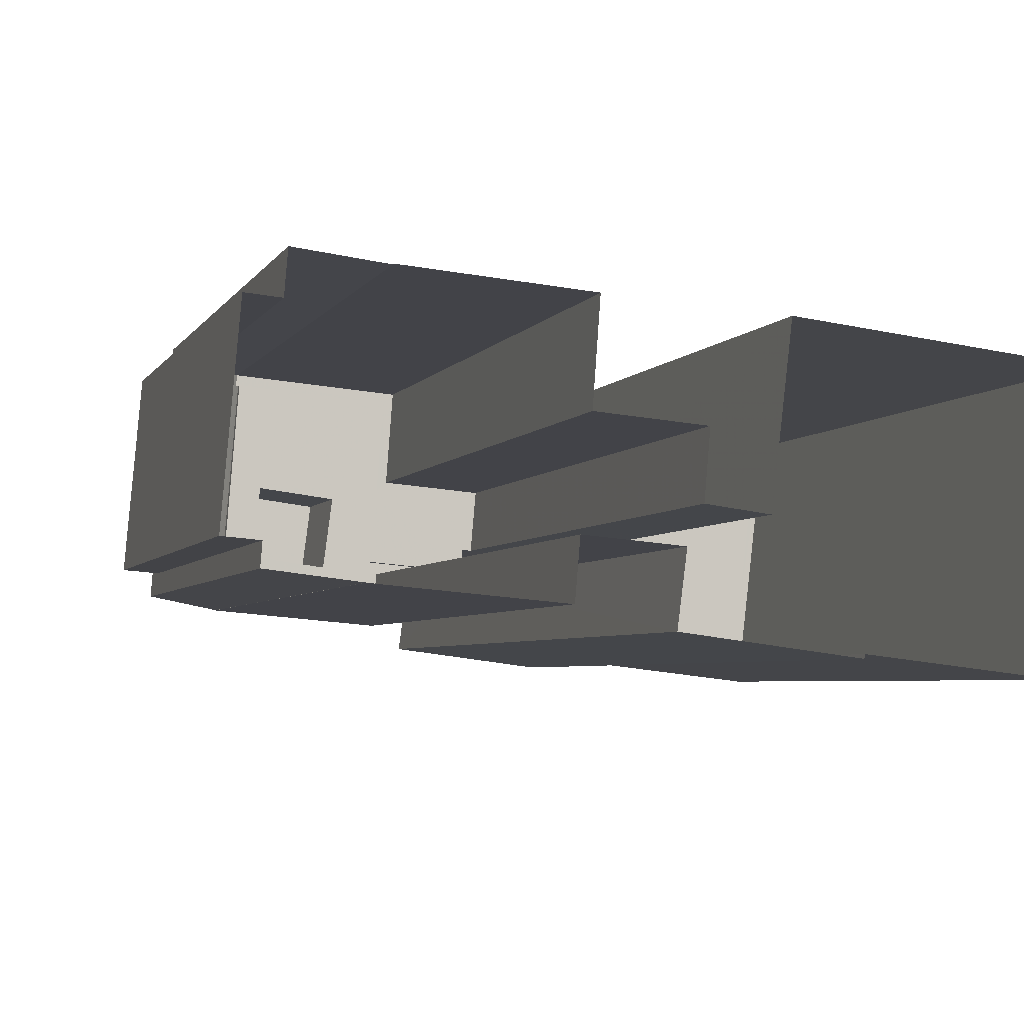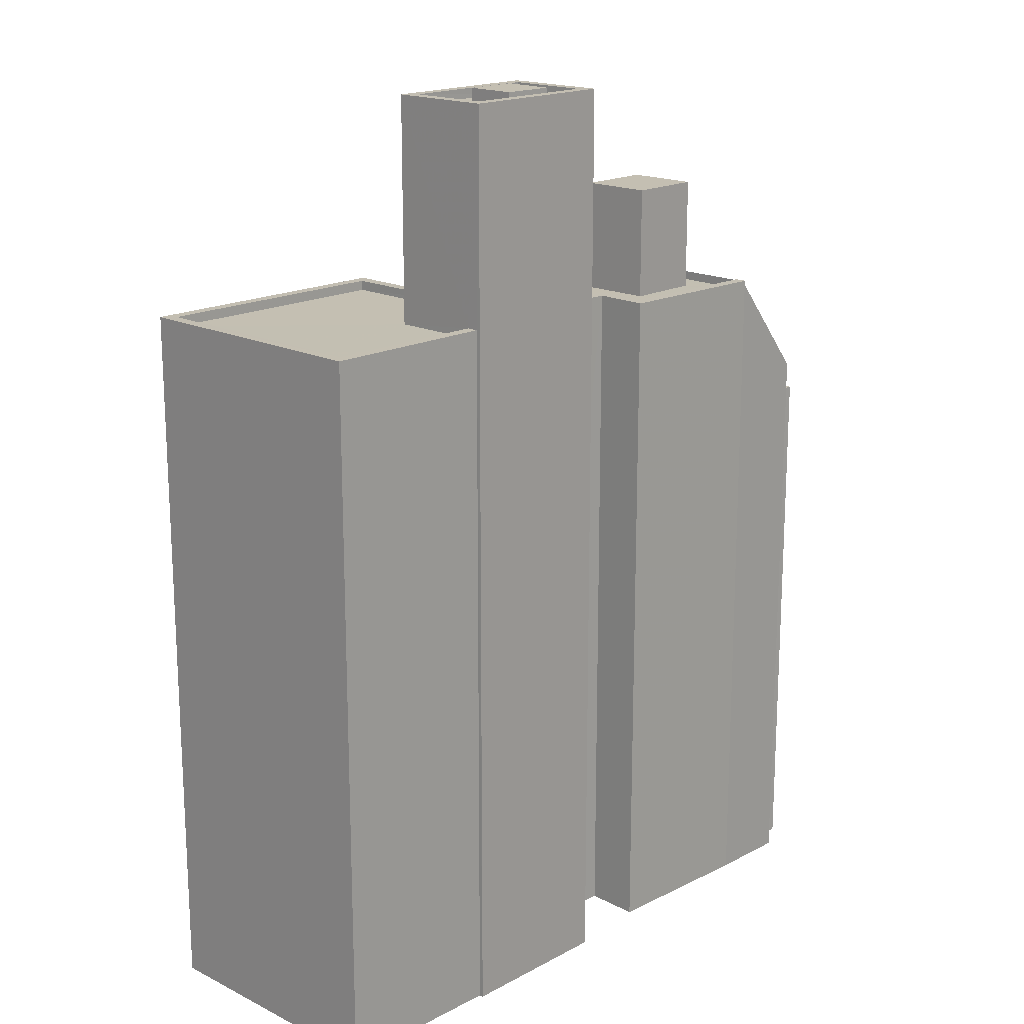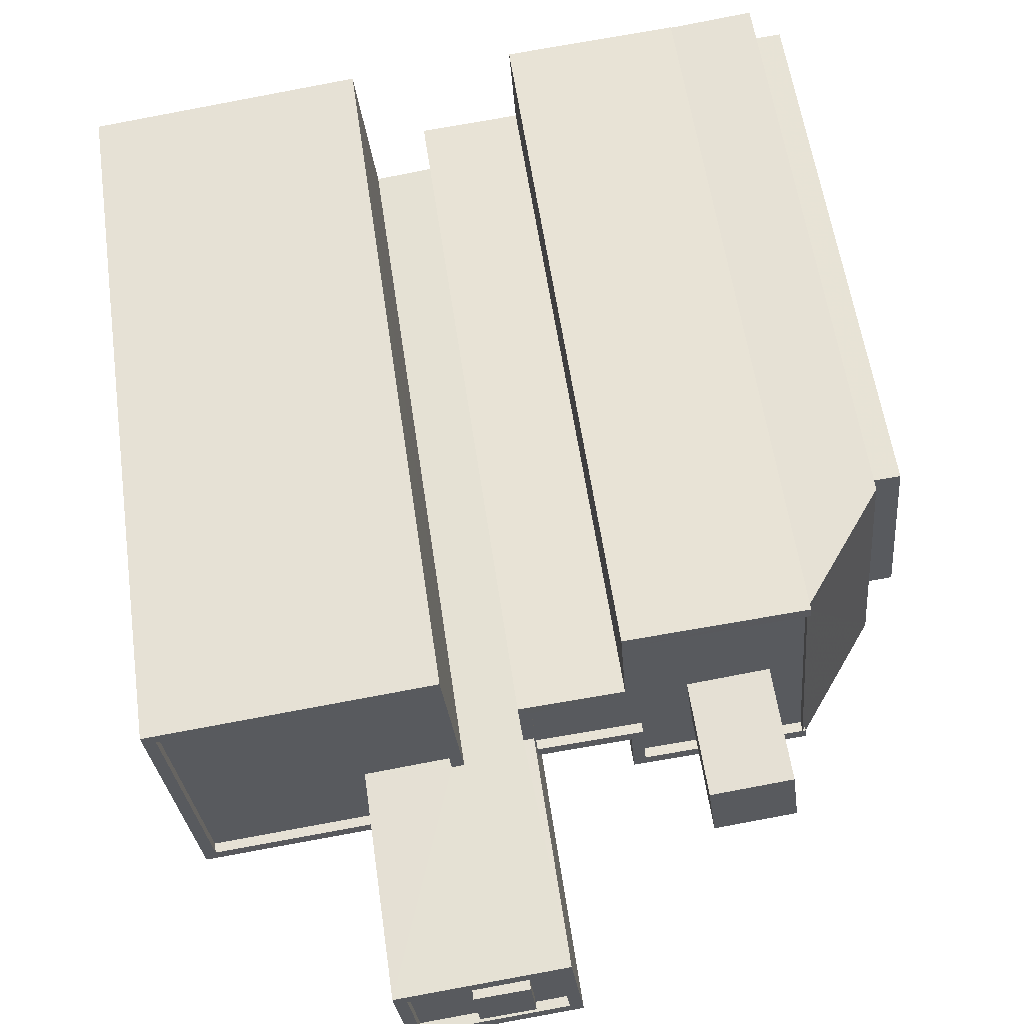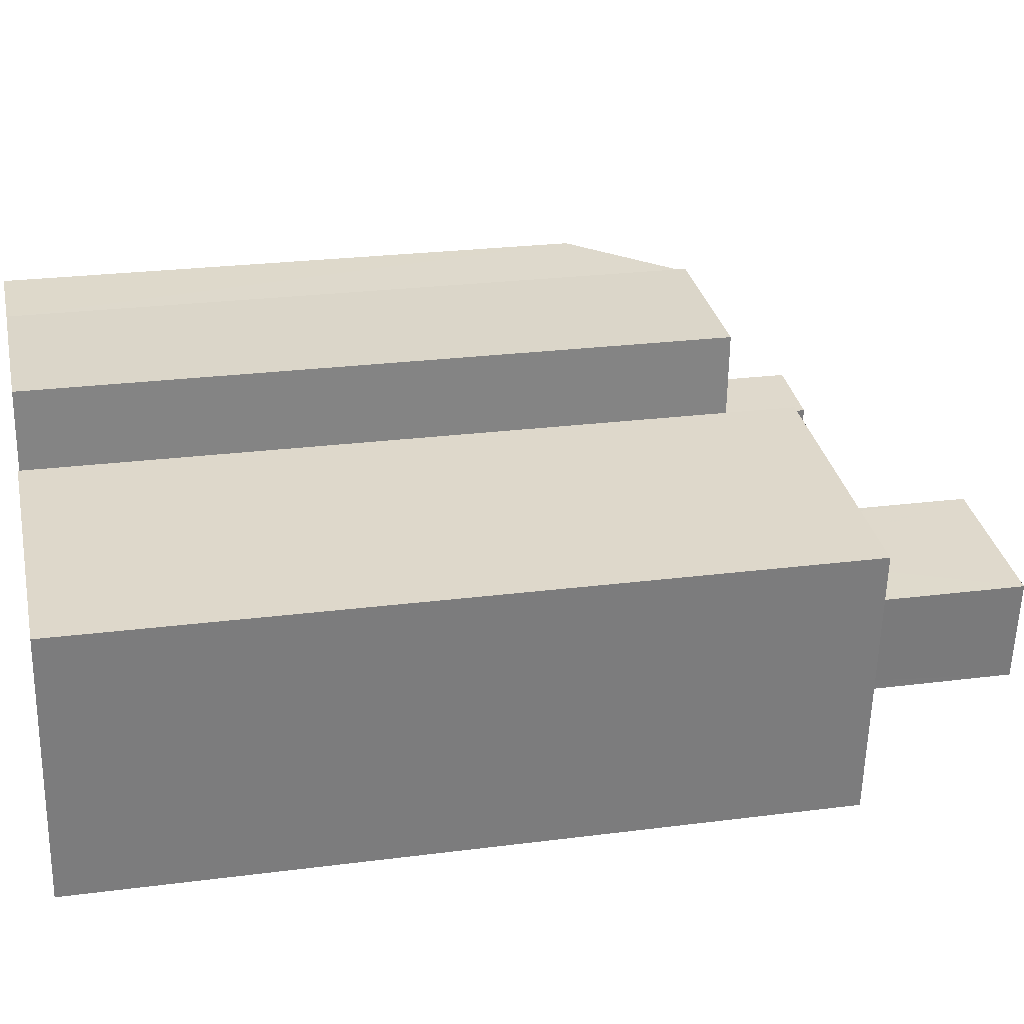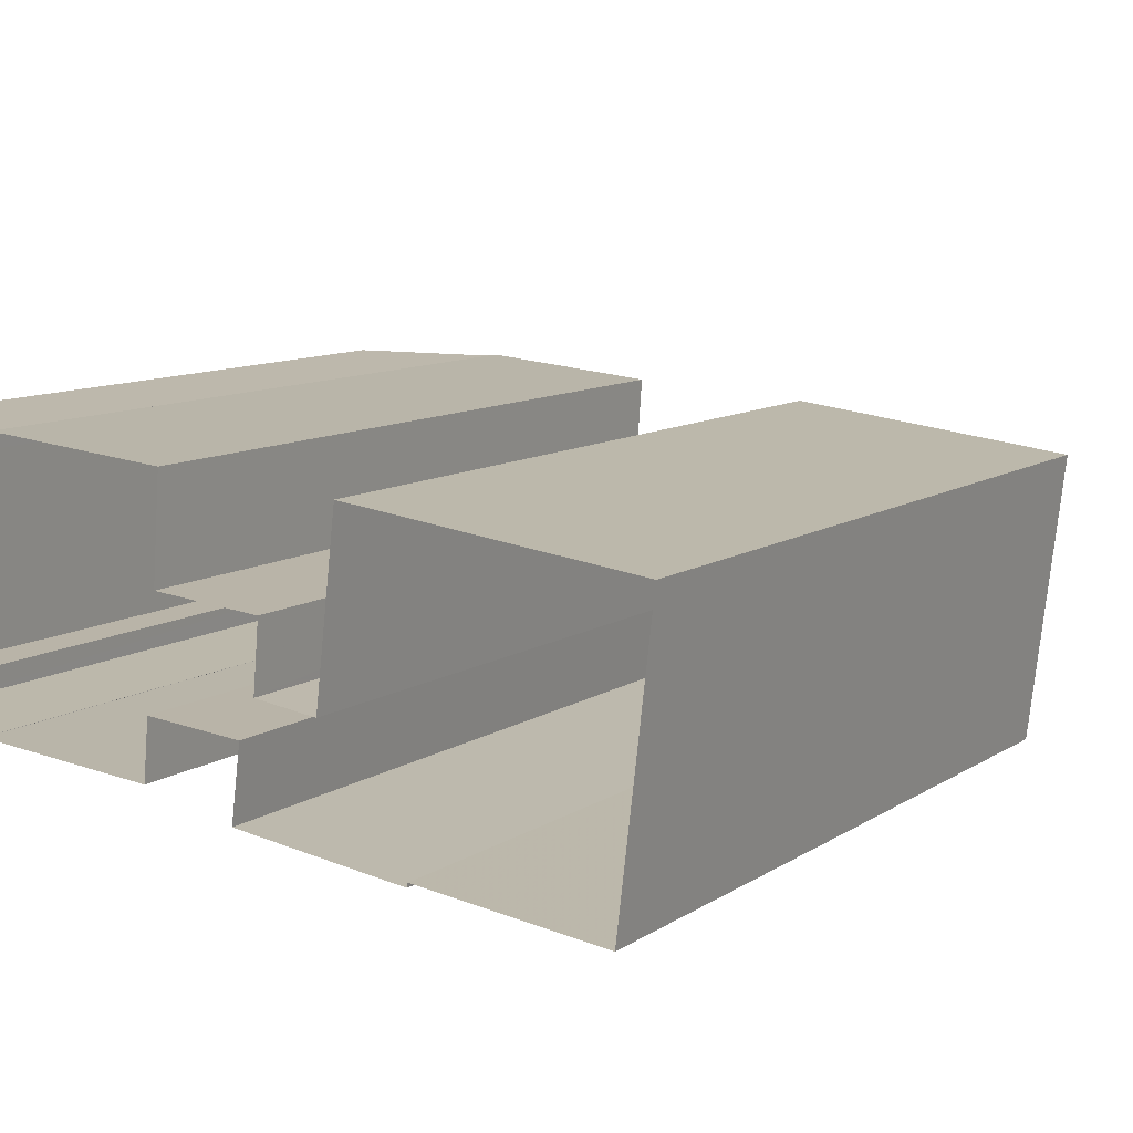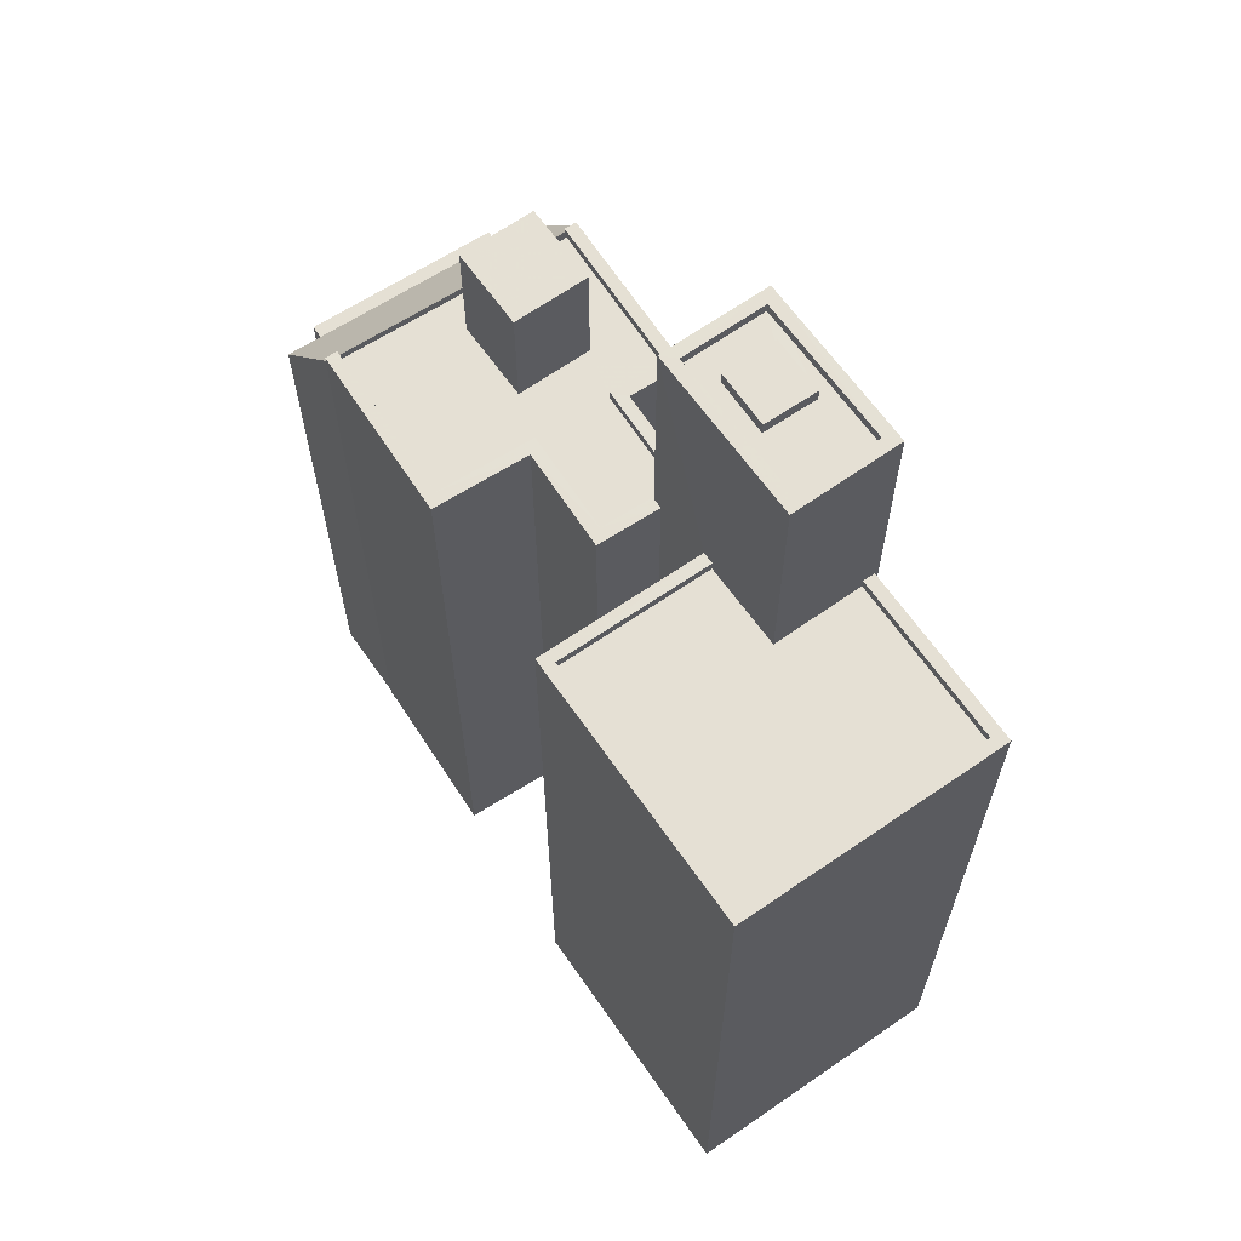
<metadata>
{"format":"obj","ext":"obj","renderer":"f3d","projection":"perspective","resolution":1024,"background":"white","views":[{"elev":-4.1,"azim":163.7,"up":"+Y"},{"elev":17.6,"azim":-39.1,"up":"+Z"},{"elev":57.4,"azim":-8.1,"up":"+Y"},{"elev":24.6,"azim":-102.0,"up":"+Y"},{"elev":10.2,"azim":-147.7,"up":"+Y"},{"elev":65.2,"azim":-118.0,"up":"+Z"}]}
</metadata>
<code>
v -1.259e+04 -3.79e+04 45.16
v -1.259e+04 -3.79e+04 45.16
v -1.259e+04 -3.79e+04 45.16
v -1.259e+04 -3.79e+04 45.16
v -1.259e+04 -3.79e+04 48.81
v -1.259e+04 -3.79e+04 48.86
v -1.259e+04 -3.79e+04 48.76
v -1.259e+04 -3.79e+04 48.72
v -1.259e+04 -3.79e+04 46.03
v -1.259e+04 -3.79e+04 48.71
v -1.259e+04 -3.79e+04 46.09
v -1.259e+04 -3.79e+04 48.76
v -1.259e+04 -3.79e+04 48.62
v -1.259e+04 -3.79e+04 48.62
v -1.259e+04 -3.79e+04 48.62
v -1.259e+04 -3.79e+04 48.62
v -1.259e+04 -3.79e+04 48.62
v -1.259e+04 -3.79e+04 48.62
v -1.259e+04 -3.79e+04 48.62
v -1.259e+04 -3.79e+04 48.62
v -1.26e+04 -3.79e+04 48.62
v -1.259e+04 -3.79e+04 48.62
v -1.259e+04 -3.79e+04 48.62
v -1.259e+04 -3.79e+04 48.62
v -1.26e+04 -3.79e+04 48.62
v -1.26e+04 -3.79e+04 48.62
v -1.259e+04 -3.79e+04 48.87
v -1.26e+04 -3.79e+04 48.87
v -1.26e+04 -3.79e+04 48.87
v -1.259e+04 -3.79e+04 48.87
v -1.259e+04 -3.79e+04 48.87
v -1.259e+04 -3.79e+04 48.87
v -1.259e+04 -3.79e+04 48.87
v -1.259e+04 -3.79e+04 48.87
v -1.26e+04 -3.79e+04 48.87
v -1.26e+04 -3.79e+04 48.87
v -1.26e+04 -3.79e+04 48.87
v -1.26e+04 -3.79e+04 48.87
v -1.26e+04 -3.79e+04 48.87
v -1.26e+04 -3.79e+04 48.87
v -1.26e+04 -3.79e+04 48.87
v -1.259e+04 -3.79e+04 48.87
v -1.26e+04 -3.79e+04 48.87
v -1.259e+04 -3.79e+04 48.87
v -1.259e+04 -3.79e+04 51.56
v -1.259e+04 -3.79e+04 51.56
v -1.259e+04 -3.79e+04 51.56
v -1.259e+04 -3.79e+04 51.56
v -1.26e+04 -3.79e+04 54.77
v -1.26e+04 -3.79e+04 54.77
v -1.26e+04 -3.79e+04 54.77
v -1.26e+04 -3.79e+04 54.77
v -1.26e+04 -3.791e+04 54.77
v -1.26e+04 -3.79e+04 54.77
v -1.26e+04 -3.79e+04 54.77
v -1.26e+04 -3.79e+04 54.77
v -1.26e+04 -3.79e+04 54.52
v -1.26e+04 -3.79e+04 54.52
v -1.26e+04 -3.79e+04 54.52
v -1.26e+04 -3.79e+04 54.52
v -1.26e+04 -3.79e+04 54.52
v -1.26e+04 -3.79e+04 54.52
v -1.26e+04 -3.79e+04 54.52
v -1.26e+04 -3.79e+04 54.52
v -1.26e+04 -3.79e+04 54.52
v -1.26e+04 -3.79e+04 54.52
v -1.261e+04 -3.791e+04 48.97
v -1.26e+04 -3.79e+04 48.97
v -1.261e+04 -3.79e+04 48.97
v -1.26e+04 -3.79e+04 48.97
v -1.26e+04 -3.79e+04 48.97
v -1.26e+04 -3.79e+04 48.97
v -1.26e+04 -3.791e+04 49.22
v -1.26e+04 -3.79e+04 49.22
v -1.261e+04 -3.791e+04 49.22
v -1.261e+04 -3.791e+04 49.22
v -1.26e+04 -3.79e+04 49.22
v -1.26e+04 -3.79e+04 49.22
v -1.26e+04 -3.79e+04 49.22
v -1.26e+04 -3.79e+04 49.22
v -1.261e+04 -3.79e+04 49.22
v -1.261e+04 -3.79e+04 49.22
v -1.26e+04 -3.79e+04 54.83
v -1.26e+04 -3.79e+04 54.83
v -1.26e+04 -3.79e+04 54.83
v -1.26e+04 -3.79e+04 54.83
v -1.259e+04 -3.79e+04 30.72
v -1.259e+04 -3.79e+04 30.72
v -1.259e+04 -3.79e+04 30.72
v -1.259e+04 -3.79e+04 30.72
v -1.259e+04 -3.79e+04 30.72
v -1.259e+04 -3.79e+04 30.72
v -1.259e+04 -3.79e+04 30.72
v -1.259e+04 -3.79e+04 30.72
v -1.259e+04 -3.79e+04 30.72
v -1.259e+04 -3.79e+04 30.72
v -1.26e+04 -3.79e+04 30.72
v -1.26e+04 -3.79e+04 30.72
v -1.259e+04 -3.79e+04 30.72
v -1.26e+04 -3.79e+04 30.72
v -1.26e+04 -3.79e+04 30.72
v -1.26e+04 -3.79e+04 30.72
v -1.26e+04 -3.79e+04 30.72
v -1.26e+04 -3.79e+04 30.72
v -1.26e+04 -3.791e+04 30.72
v -1.26e+04 -3.791e+04 30.72
v -1.26e+04 -3.79e+04 30.72
v -1.261e+04 -3.791e+04 30.72
v -1.261e+04 -3.79e+04 30.72
v -1.26e+04 -3.79e+04 30.72
f 1 2 3
f 1 4 2
f 5 6 7
f 7 8 5
f 8 9 10
f 11 9 8
f 12 11 7
f 11 8 7
f 13 14 15
f 16 17 18
f 18 17 13
f 13 17 14
f 19 16 18
f 16 19 20
f 15 21 22
f 13 15 22
f 23 20 19
f 24 25 23
f 24 26 25
f 21 24 22
f 22 23 19
f 22 24 23
f 27 28 29
f 30 27 29
f 31 32 33
f 34 32 31
f 35 36 37
f 38 35 37
f 38 29 28
f 39 33 32
f 39 40 41
f 42 29 38
f 37 36 43
f 43 41 40
f 32 44 39
f 40 39 44
f 42 38 37
f 37 43 40
f 45 46 47
f 48 45 47
f 49 50 51
f 52 53 54
f 55 52 54
f 54 53 50
f 56 50 49
f 54 50 56
f 57 58 59
f 60 59 61
f 57 62 58
f 59 58 61
f 60 63 64
f 64 63 65
f 65 66 62
f 63 60 61
f 62 66 58
f 63 66 65
f 49 51 52
f 55 49 52
f 67 68 69
f 69 68 70
f 67 71 68
f 70 68 72
f 73 74 75
f 76 73 75
f 77 78 79
f 80 77 79
f 76 75 81
f 79 78 81
f 82 79 81
f 75 82 81
f 83 84 85
f 86 83 85
f 87 3 88
f 87 1 3
f 3 89 88
f 3 2 89
f 90 89 2
f 4 90 2
f 87 91 1
f 91 9 1
f 90 4 92
f 1 9 11
f 4 1 11
f 92 4 11
f 93 92 11
f 12 93 11
f 9 91 94
f 10 9 94
f 17 6 5
f 14 17 5
f 95 12 31
f 31 12 34
f 95 93 12
f 34 12 7
f 31 33 96
f 95 31 96
f 96 39 97
f 96 33 39
f 39 41 98
f 97 39 98
f 94 99 10
f 8 10 30
f 30 10 27
f 10 99 27
f 100 35 101
f 100 36 35
f 101 38 102
f 101 35 38
f 102 28 103
f 102 38 28
f 103 27 99
f 103 28 27
f 34 6 32
f 20 32 16
f 7 6 34
f 16 6 17
f 32 6 16
f 44 20 23
f 44 32 20
f 44 23 25
f 40 44 25
f 26 40 25
f 26 37 40
f 42 26 24
f 42 37 26
f 29 24 21
f 29 42 24
f 8 30 5
f 14 5 15
f 15 29 21
f 15 30 29
f 5 30 15
f 19 47 46
f 19 18 47
f 22 19 46
f 45 22 46
f 48 22 45
f 48 13 22
f 18 13 48
f 47 18 48
f 72 68 80
f 100 104 36
f 68 52 80
f 104 77 36
f 80 52 51
f 77 80 51
f 36 51 43
f 36 77 51
f 74 52 68
f 52 74 53
f 53 73 105
f 68 71 74
f 105 73 106
f 74 73 53
f 50 53 105
f 107 50 105
f 43 51 41
f 98 41 107
f 107 41 50
f 41 51 50
f 56 57 59
f 56 49 57
f 64 54 60
f 60 56 59
f 60 54 56
f 54 64 65
f 55 54 65
f 57 49 62
f 62 55 65
f 62 49 55
f 80 79 70
f 72 80 70
f 74 67 75
f 74 71 67
f 75 67 69
f 82 75 69
f 79 69 70
f 79 82 69
f 73 76 108
f 106 73 108
f 81 109 108
f 76 81 108
f 78 110 109
f 81 78 109
f 77 110 78
f 77 104 110
f 63 85 84
f 63 61 85
f 83 63 84
f 83 66 63
f 86 66 83
f 86 58 66
f 85 58 86
f 85 61 58

</code>
